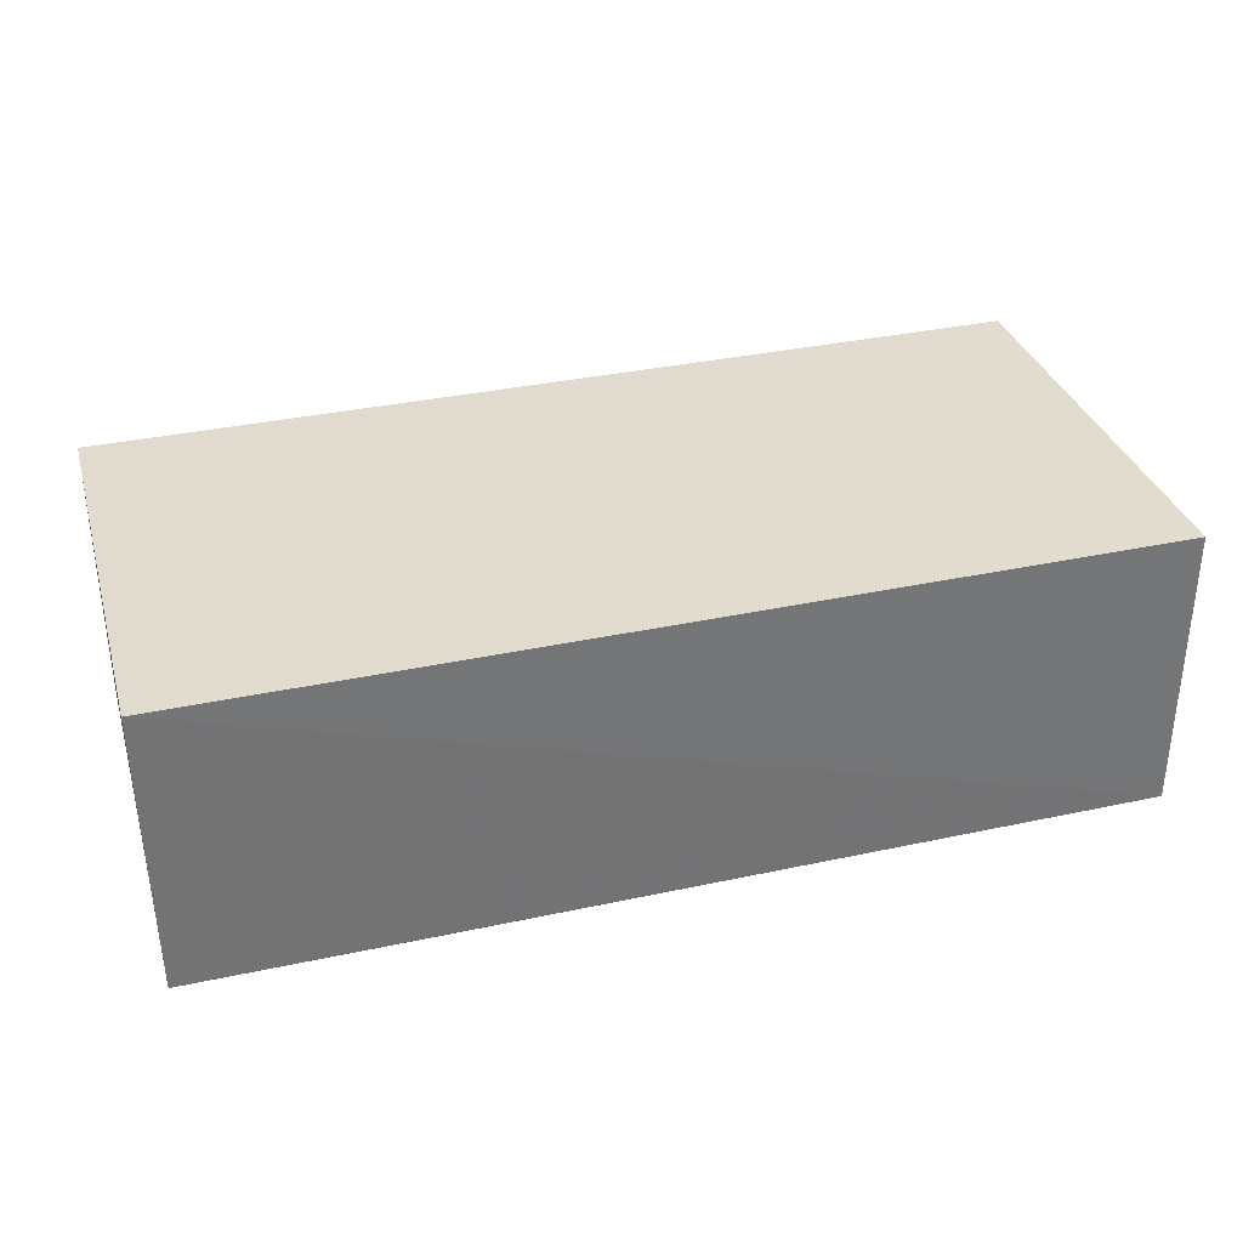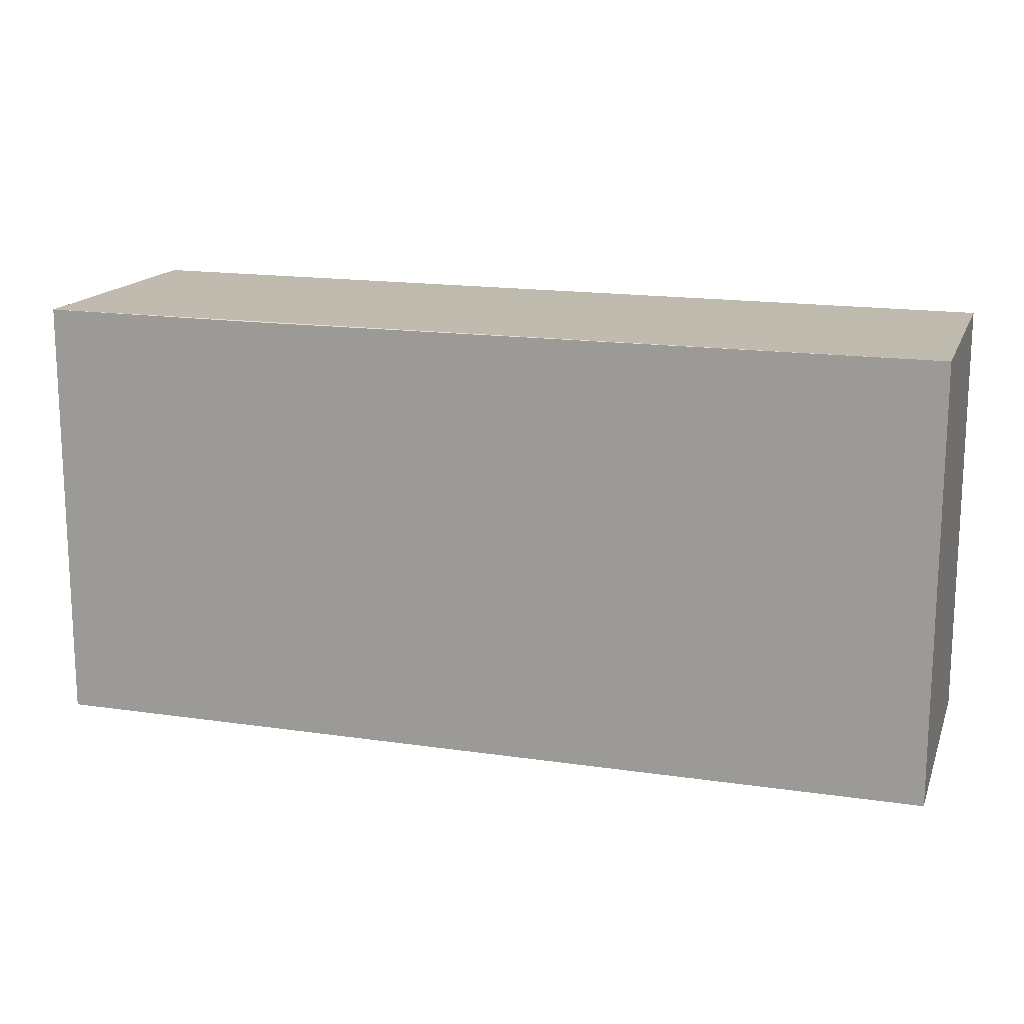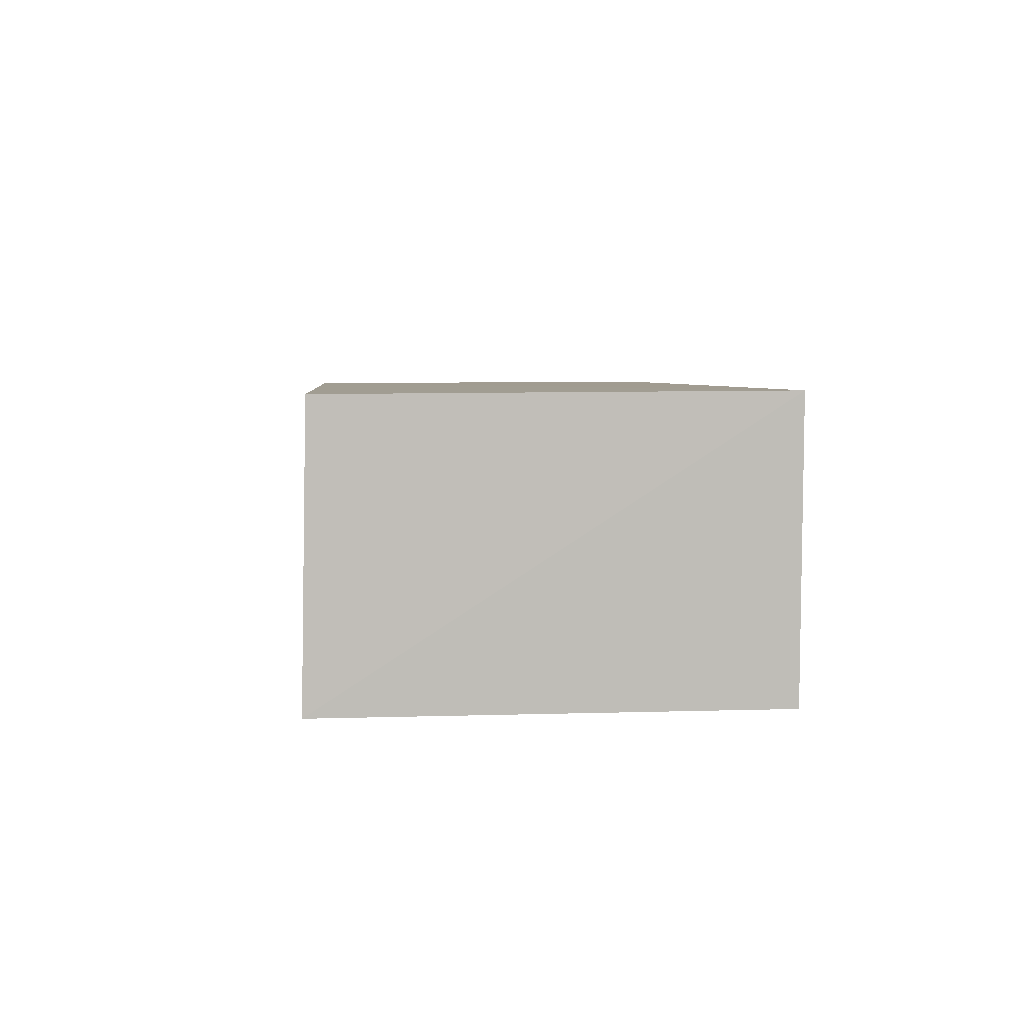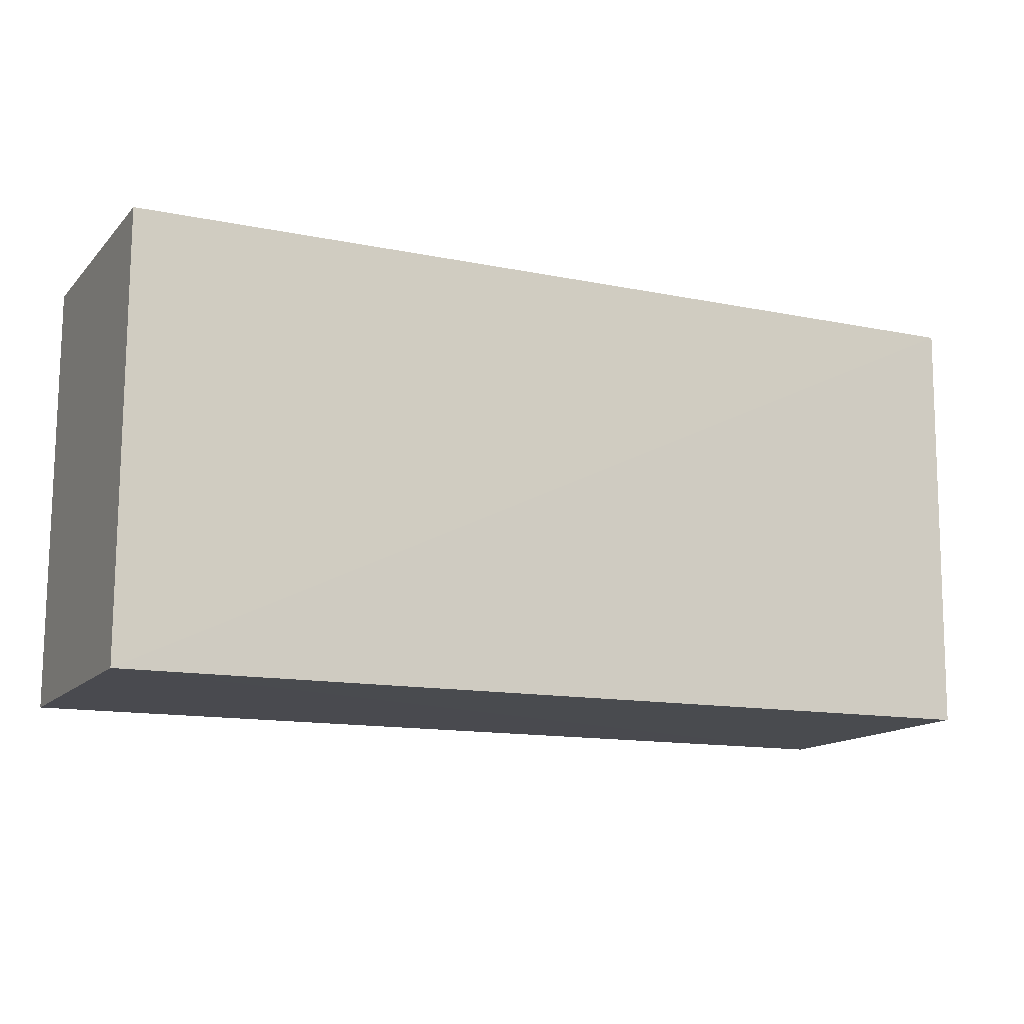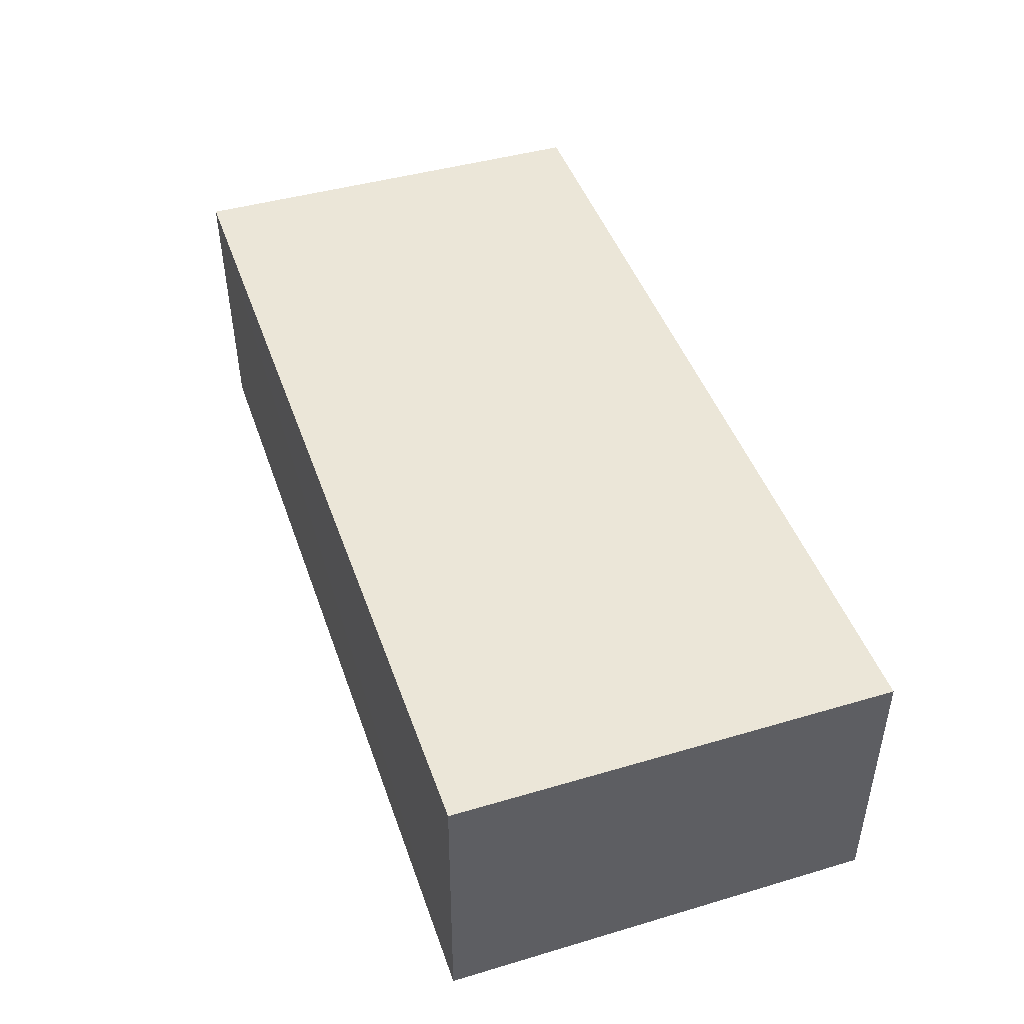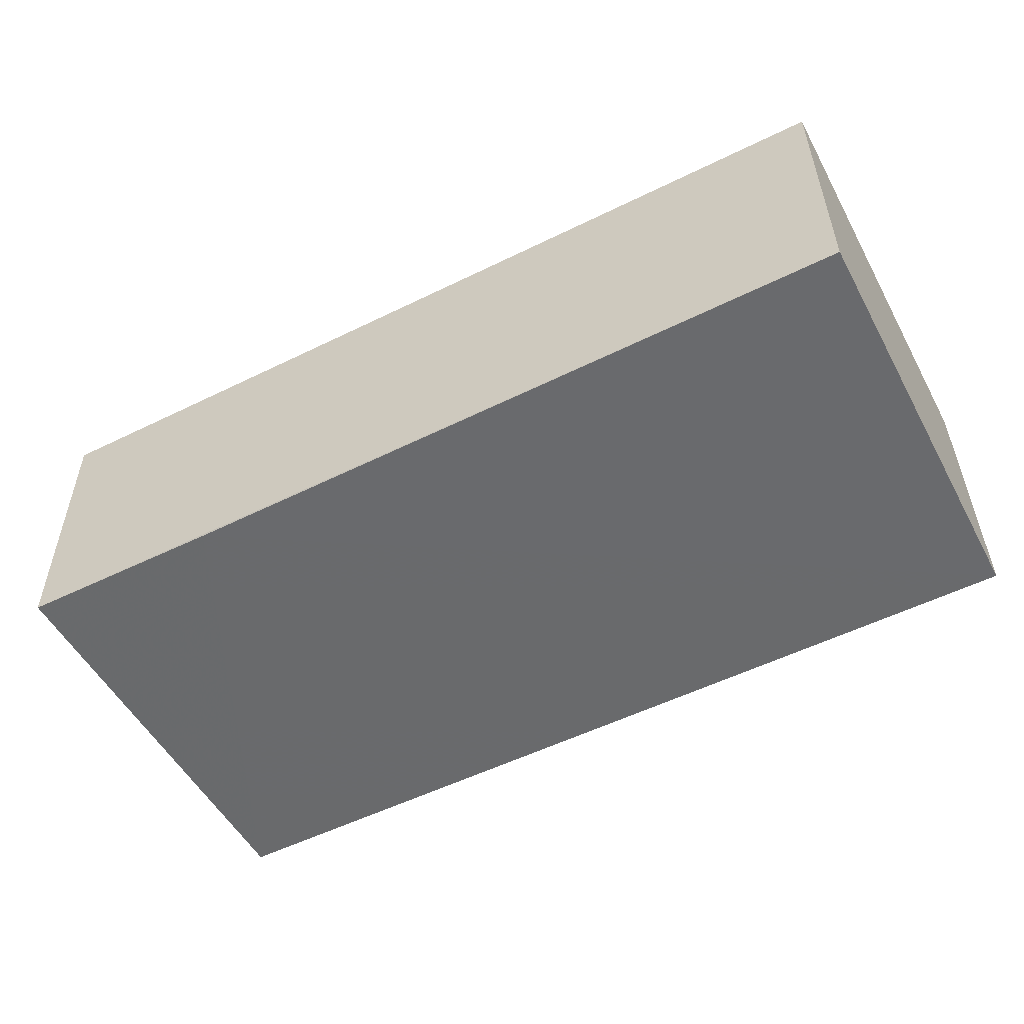
<metadata>
{"format":"obj","ext":"obj","renderer":"f3d","projection":"perspective","resolution":1024,"background":"white","views":[{"elev":34.1,"azim":-16.2,"up":"+Y"},{"elev":15.7,"azim":17.1,"up":"+Z"},{"elev":4.6,"azim":-94.6,"up":"+Y"},{"elev":-13.1,"azim":154.2,"up":"+Z"},{"elev":46.1,"azim":71.2,"up":"+Y"},{"elev":-52.9,"azim":28.1,"up":"+Y"}]}
</metadata>
<code>
v 0.04683 0.01965 0.01345
v 0.04683 0.01131 0.01351
v 0.04685 0.0113 0.000606
v 0.01974 0.0196 0.0007518
v 0.01966 0.01968 0.01358
v 0.01974 0.01128 0.0005933
v 0.04685 0.01963 0.0006802
v 0.01976 0.01134 0.01356
v 0.02597 0.0113 0.01352
f 5 2 1
f 6 5 4
f 7 5 1
f 7 4 5
f 7 6 4
f 7 3 6
f 7 1 2
f 7 2 3
f 8 2 5
f 8 5 6
f 9 8 6
f 9 2 8
f 9 6 3
f 9 3 2

</code>
